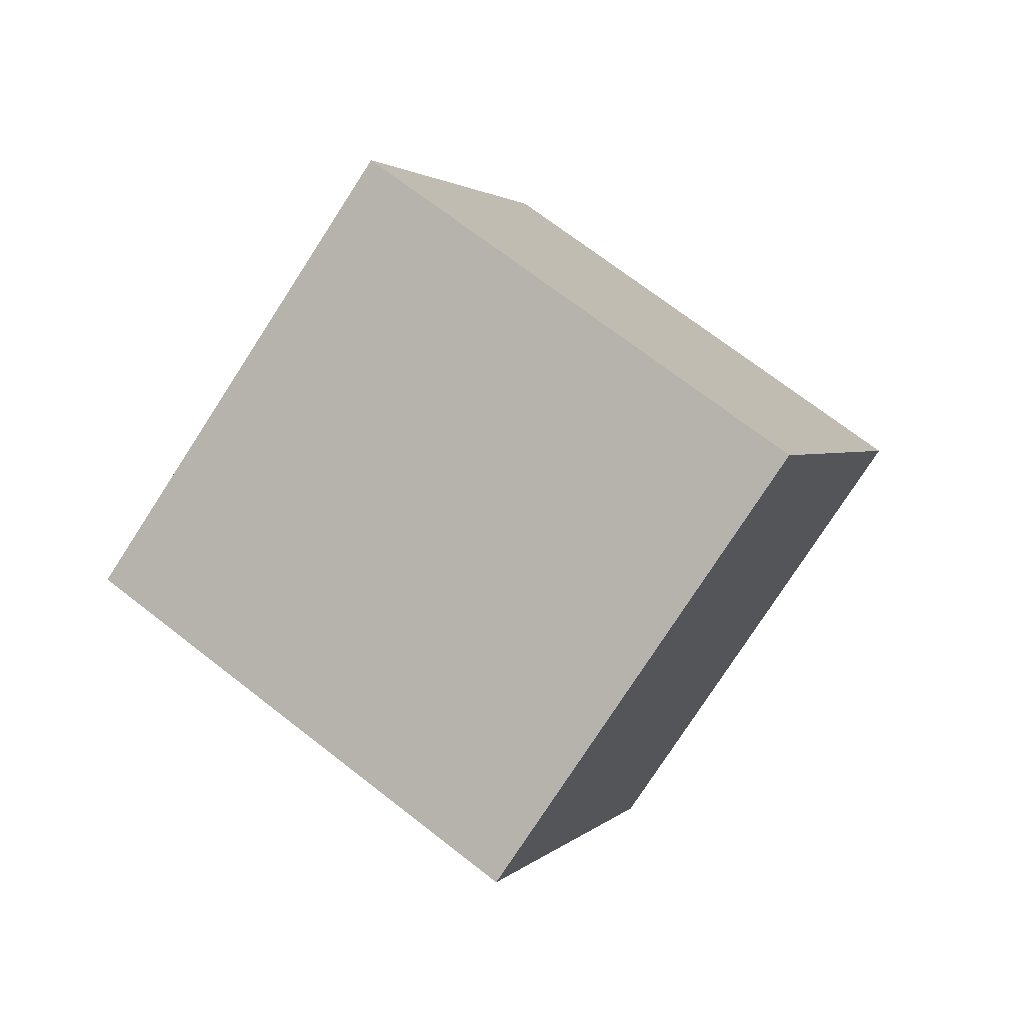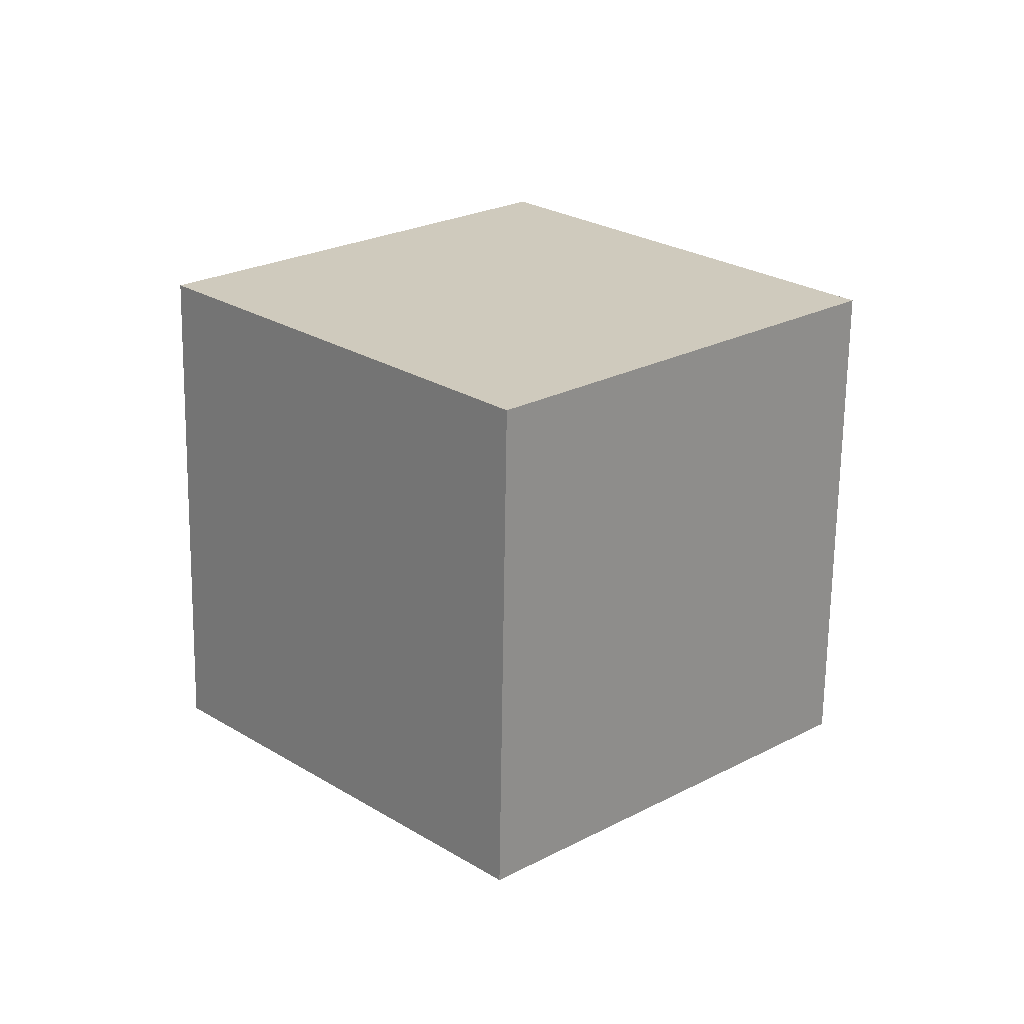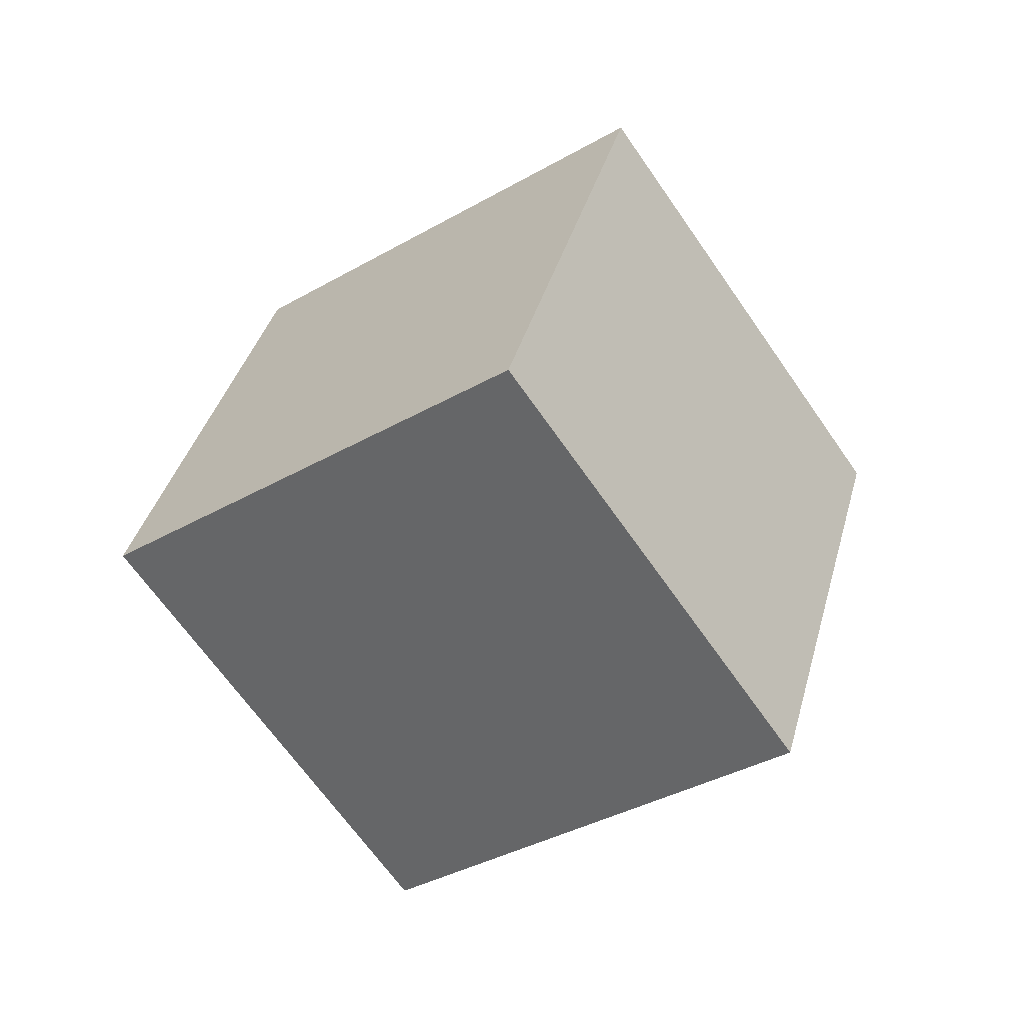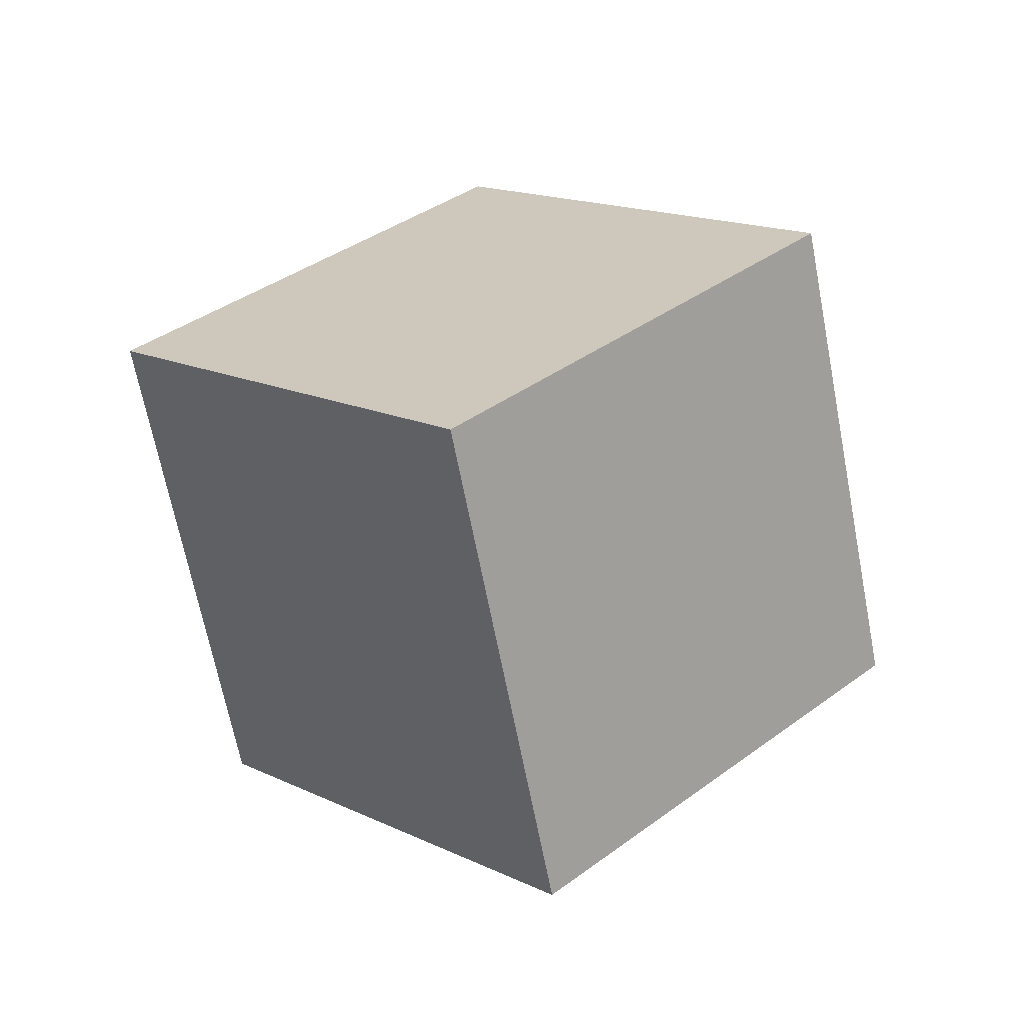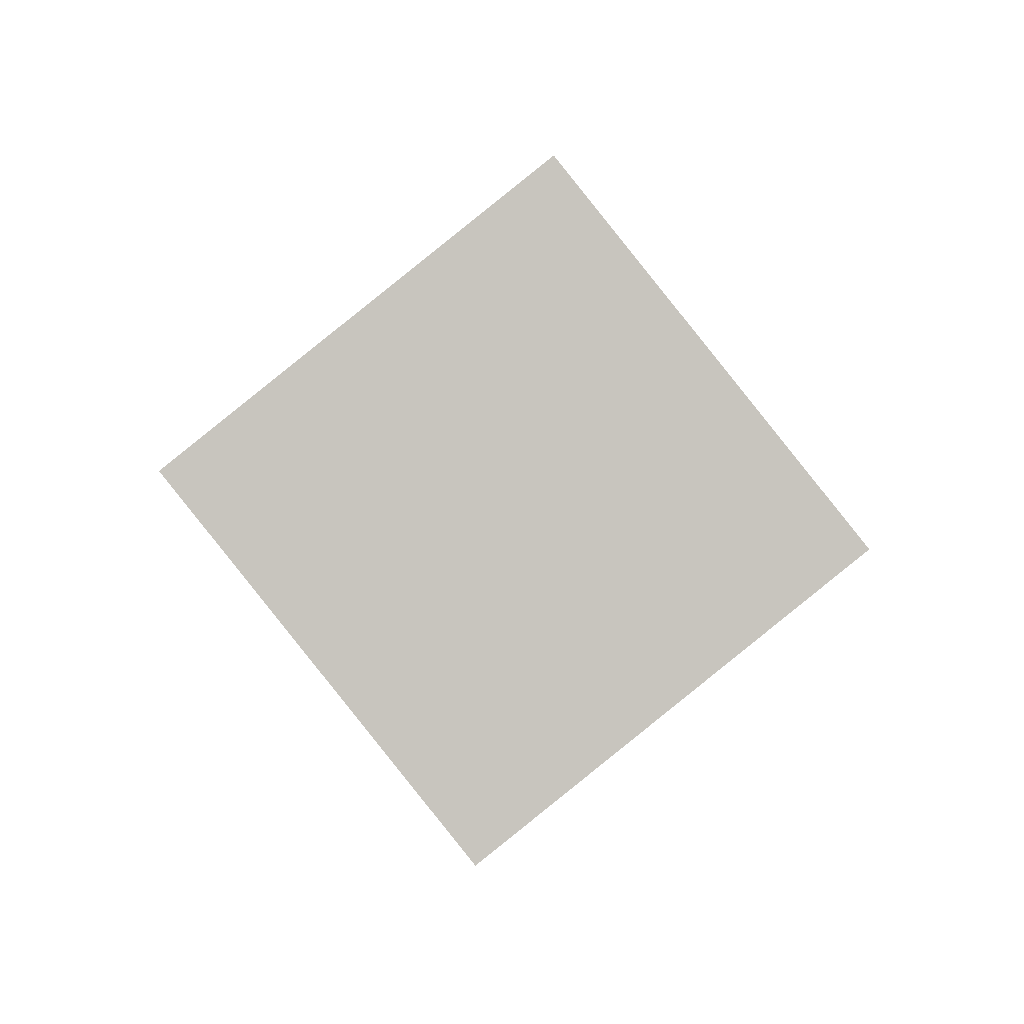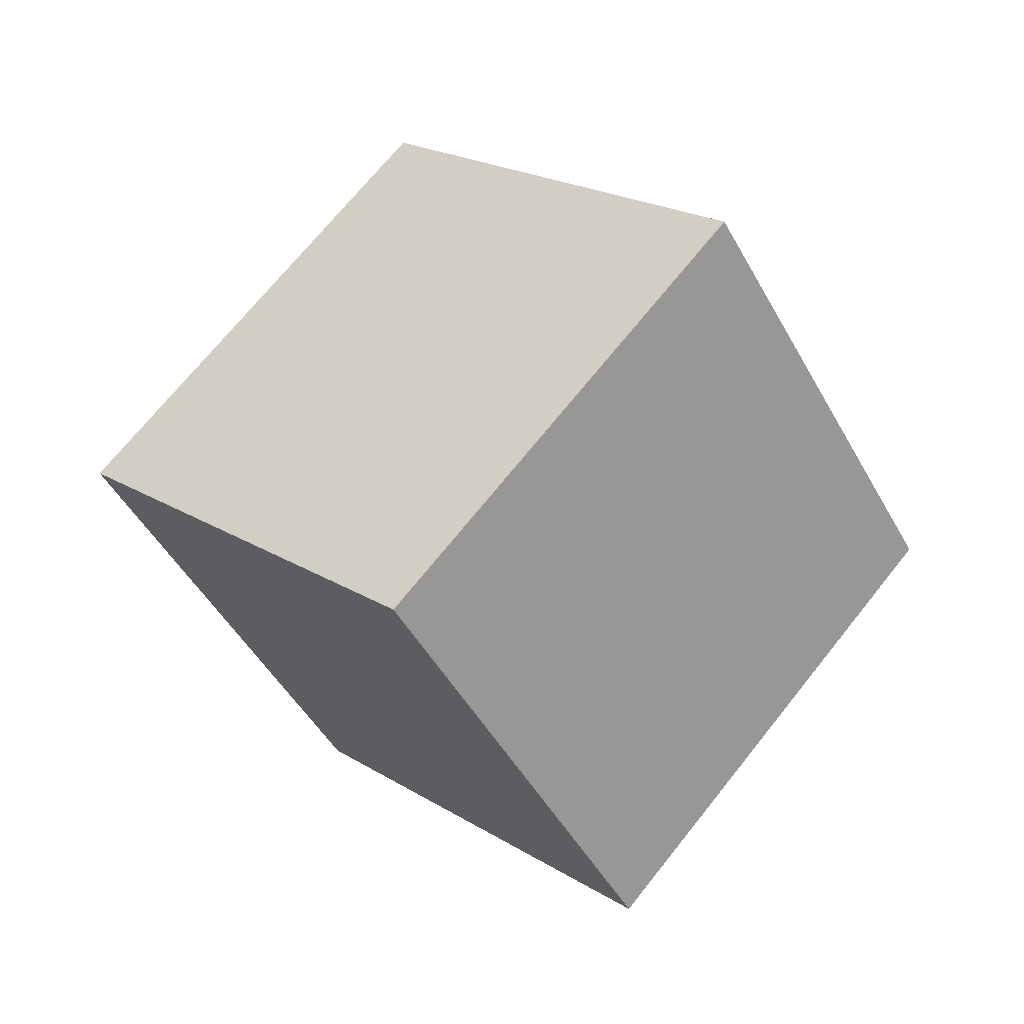
<metadata>
{"format":"obj","ext":"obj","renderer":"f3d","projection":"perspective","resolution":1024,"background":"white","views":[{"elev":-51.5,"azim":24.2,"up":"+Y"},{"elev":-38.9,"azim":112.6,"up":"+Z"},{"elev":65.2,"azim":129.6,"up":"+Z"},{"elev":-14.1,"azim":-166.9,"up":"+Y"},{"elev":39.6,"azim":-4.0,"up":"+Z"},{"elev":-68.6,"azim":-91.6,"up":"+Y"}]}
</metadata>
<code>
o Cube.051_Cube.892
v 0.84 -1.408 2.978
v -0.4239 -1.961 2.236
v 1.763 -2.253 2.035
v 0.499 -2.806 1.293
v 0.9076 -0.2104 1.971
v -0.3563 -0.763 1.229
v 1.831 -1.055 1.028
v 0.5666 -1.608 0.2858
f 2 3 1
f 4 7 3
f 8 5 7
f 6 1 5
f 7 1 3
f 4 6 8
f 2 4 3
f 4 8 7
f 8 6 5
f 6 2 1
f 7 5 1
f 4 2 6

</code>
